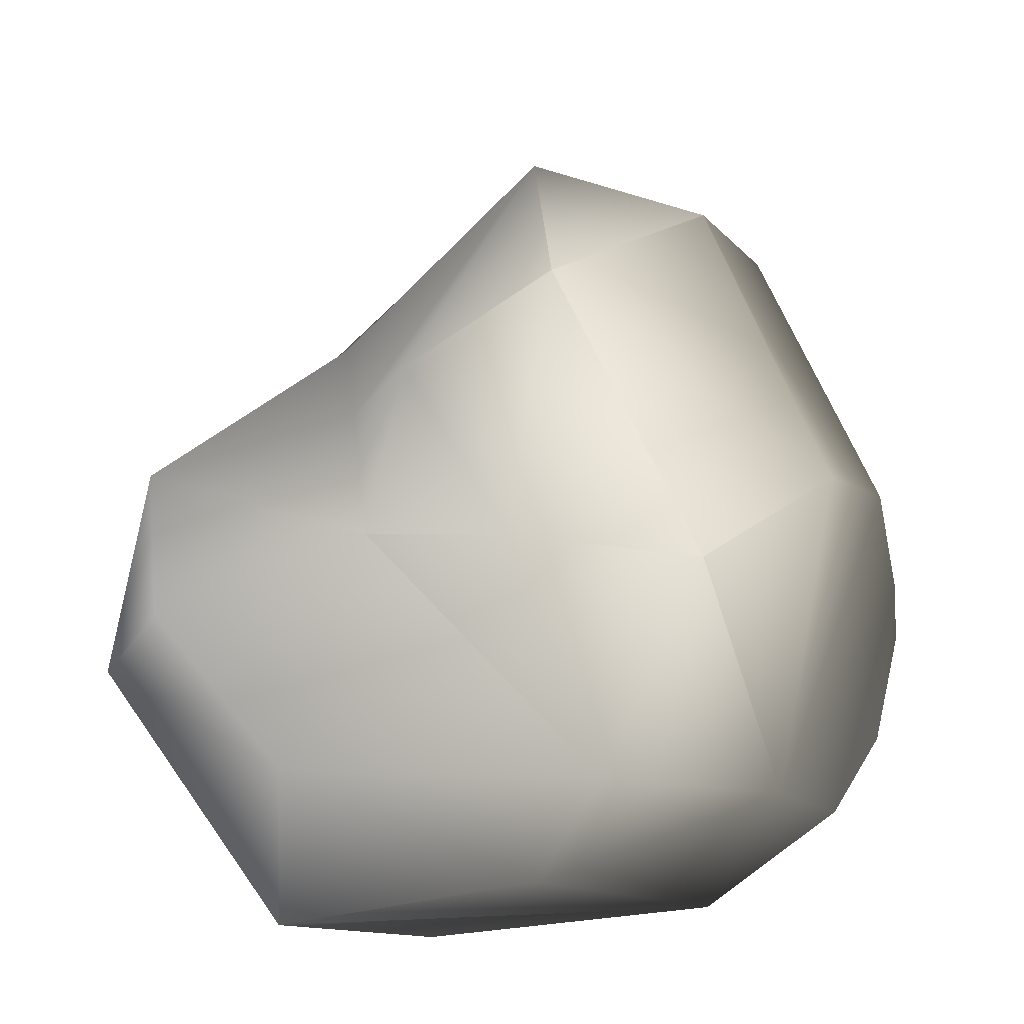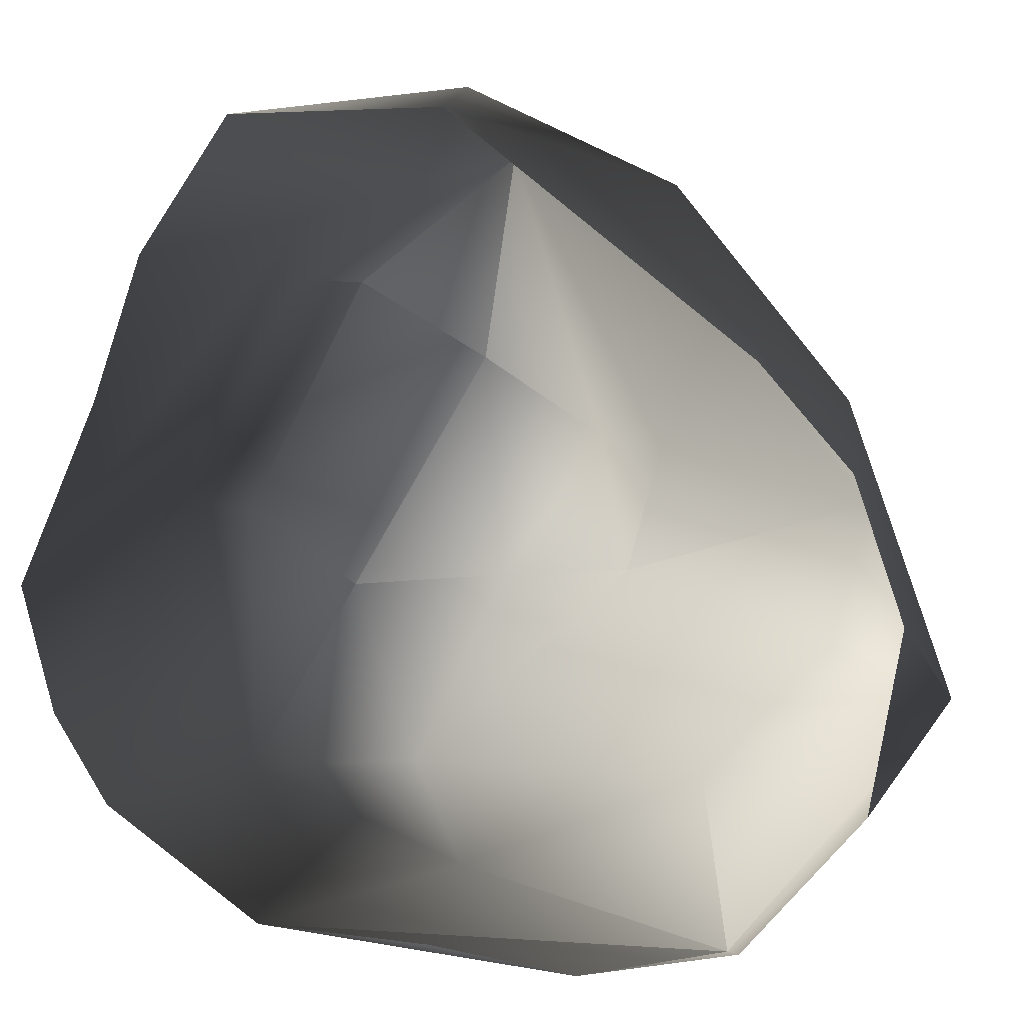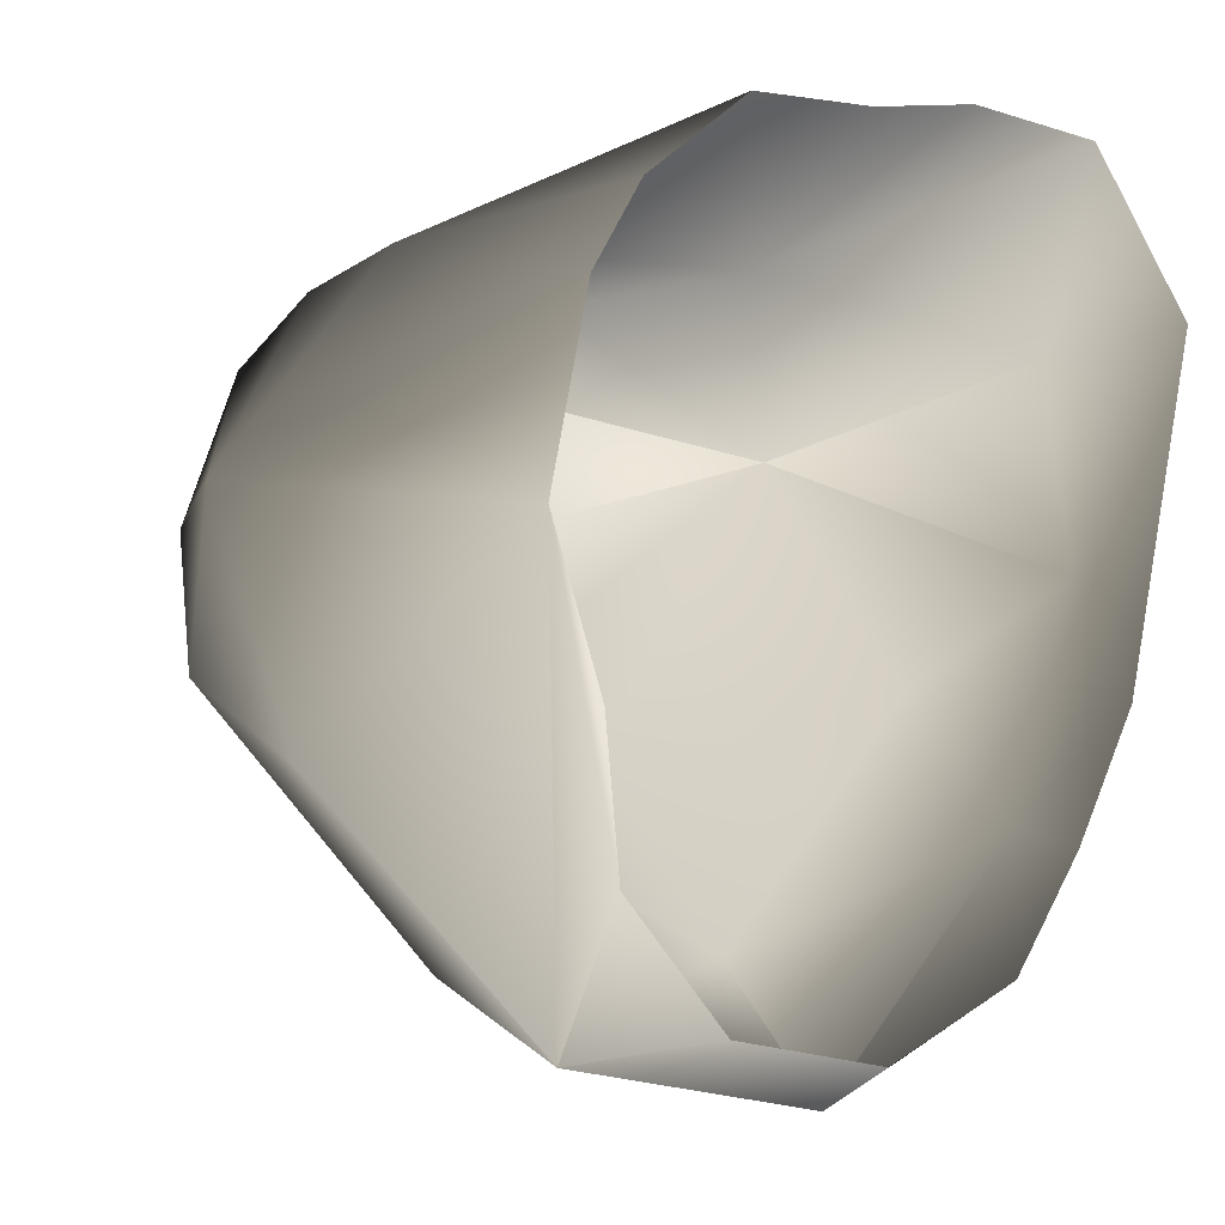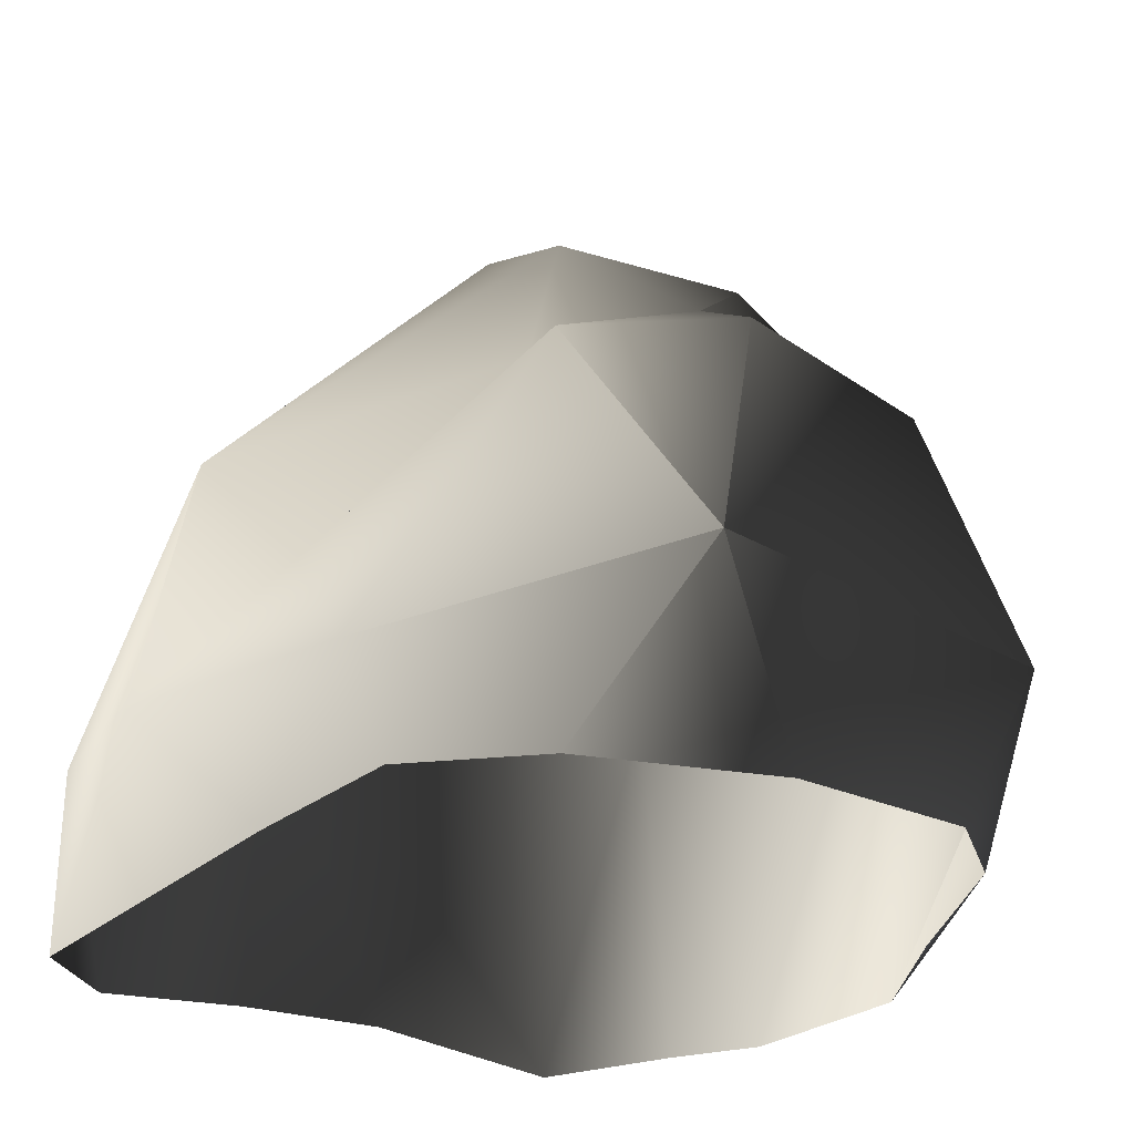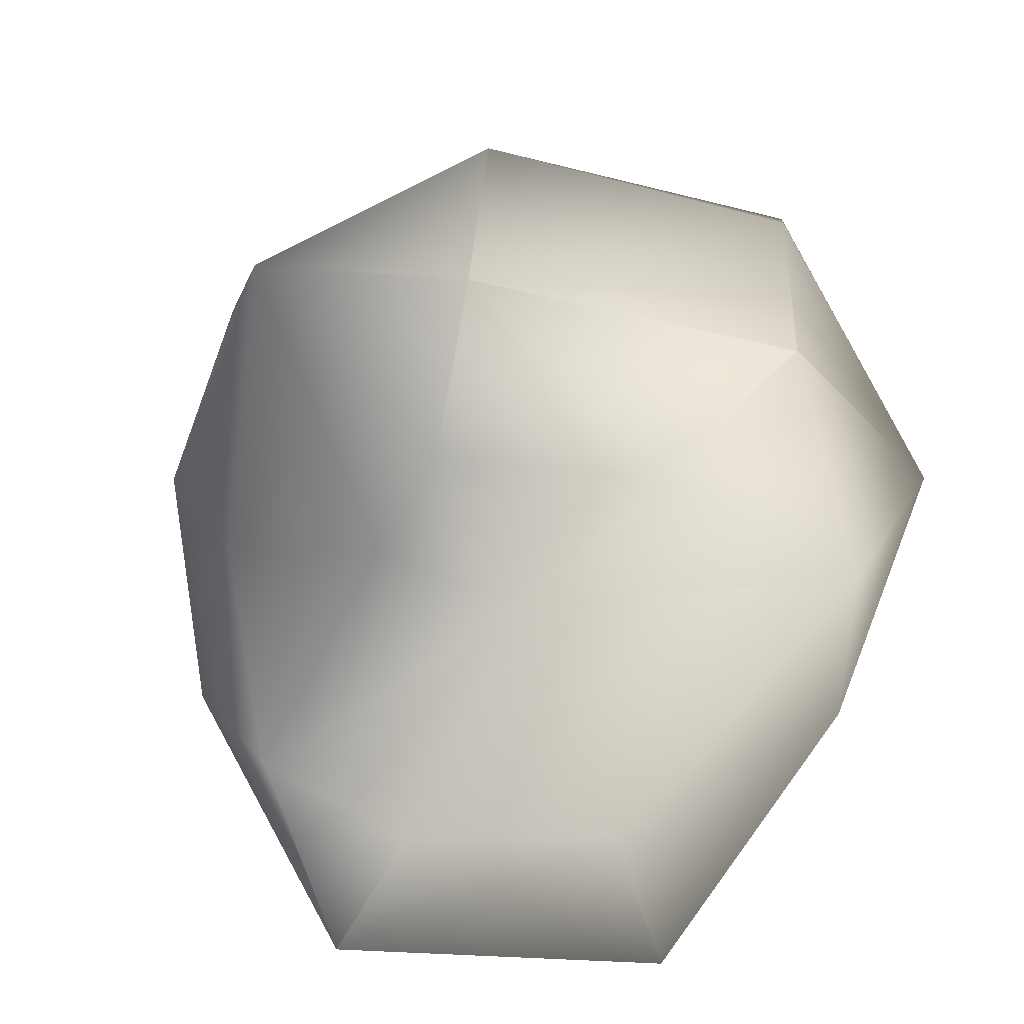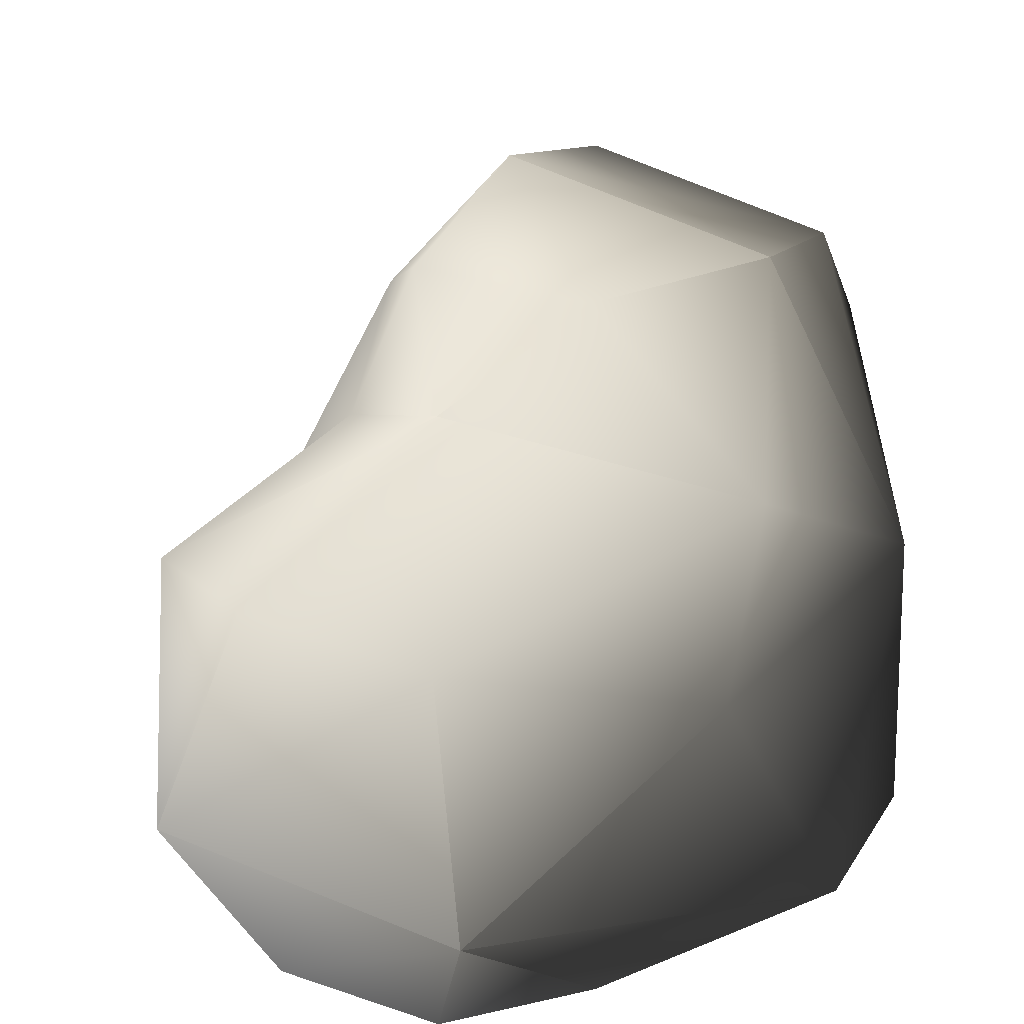
<metadata>
{"format":"obj","ext":"obj","renderer":"f3d","projection":"perspective","resolution":1024,"background":"white","views":[{"elev":64.7,"azim":-112.7,"up":"+Y"},{"elev":-73.4,"azim":63.0,"up":"+Y"},{"elev":-0.6,"azim":-42.1,"up":"+Z"},{"elev":-27.7,"azim":154.6,"up":"+Y"},{"elev":66.3,"azim":-165.9,"up":"+Y"},{"elev":29.5,"azim":-139.5,"up":"+Y"}]}
</metadata>
<code>
v -0.5997 1.028 0.666
v -0.4146 0.02258 0.9077
v -0.6953 0.05685 0.7008
v 0.5109 0.9707 0.689
v 0.05939 0.108 0.9429
v 0.4301 0.1283 0.9967
v 0.8326 0.09134 0.9513
v 1.096 0.473 0.4645
v 1.087 0.005793 0.5161
v 1.123 0.402 -0.09939
v 0.8858 0.02323 -0.4175
v 0.8452 0.3584 -0.7334
v 0.2526 1.454 0.6107
v -0.5105 1.484 0.5995
v -1.043 1.143 0.1017
v 0.2594 1.81 0.4278
v -0.525 1.766 0.4218
v 0.8795 1.277 0.2238
v 0.2594 1.81 0.4278
v 0.194 1.935 -0.02504
v -0.6344 1.863 0.01674
v -0.9118 1.409 -0.3522
v -0.3731 1.795 -0.3774
v -0.1061 1.5 -0.6605
v 0.7384 0.06827 -0.7655
v 0.4613 0.03064 -1.056
v 0.2462 0.4488 -1.388
v -0.6344 1.863 0.01674
v -0.9585 0.9276 -0.5419
v -0.973 0.03912 0.008951
v -0.6422 0.3924 -1.193
v -0.4485 1.059 -1.066
v -0.6422 0.3924 -1.193
v -0.1061 1.5 -0.6605
v 0.1747 1.753 -0.4332
v 0.06713 1.11 -1.22
v 0.4928 1.048 -1.09
v 0.3127 1.319 -0.5415
v 0.8795 1.277 0.2238
v 0.194 1.935 -0.02504
v -0.1061 1.5 -0.6605
v 0.8284 0.7162 -0.4003
v 0.2462 0.4488 -1.388
v 0.2462 0.4488 -1.388
v 0.2462 0.4488 -1.388
v -0.6422 0.3924 -1.193
v 0.194 1.935 -0.02504
v -0.6344 1.863 0.01674
v 0.2594 1.81 0.4278
v 0.8795 1.277 0.2238
v -0.009232 0.001208 -1.211
v 0.2462 0.4488 -1.388
v -0.6422 0.3924 -1.193
v -0.4863 0.01437 -1.108
v -0.7504 0.06921 -0.7825
v -0.6422 0.3924 -1.193
v -0.8264 0.03279 -0.4002
v -0.8529 0.04576 0.4842
g RockMesh_(17)_497_34
f 1 3 2
f 4 1 2
f 5 4 2
f 6 4 5
f 7 4 6
f 8 4 7
f 7 9 8
f 8 9 10
f 9 11 10
f 10 11 12
f 13 1 4
f 1 13 14
f 1 14 15
f 13 16 14
f 14 16 17
f 15 14 17
f 4 18 13
f 4 8 18
f 13 18 19
f 19 20 17
f 17 20 21
f 15 21 22
f 22 21 23
f 23 24 22
f 11 25 12
f 25 26 12
f 12 26 27
f 17 28 15
f 29 15 22
f 15 29 30
f 30 29 31
f 32 29 22
f 29 32 33
f 22 34 32
f 35 34 23
f 32 34 36
f 36 34 37
f 38 34 35
f 35 39 38
f 40 39 35
f 37 41 38
f 38 42 37
f 39 42 38
f 42 12 37
f 37 12 43
f 44 36 37
f 36 45 32
f 32 45 46
f 42 10 12
f 10 42 39
f 23 47 35
f 48 47 23
f 49 50 47
f 8 10 50
f 26 51 44
f 52 51 53
f 53 51 54
f 55 33 54
f 56 55 30
f 30 55 57
f 15 30 58
f 58 1 15
f 3 1 58

</code>
